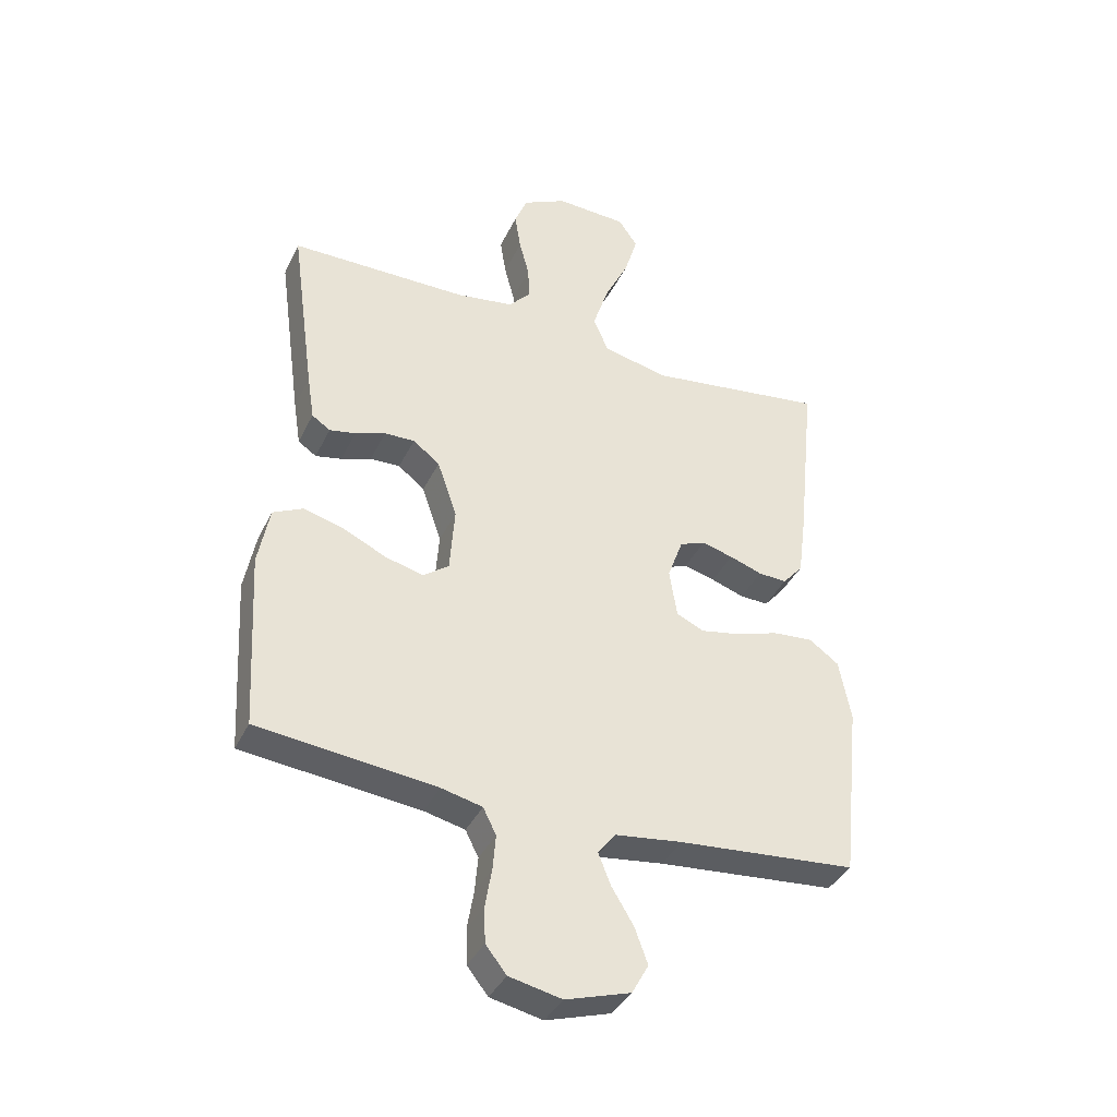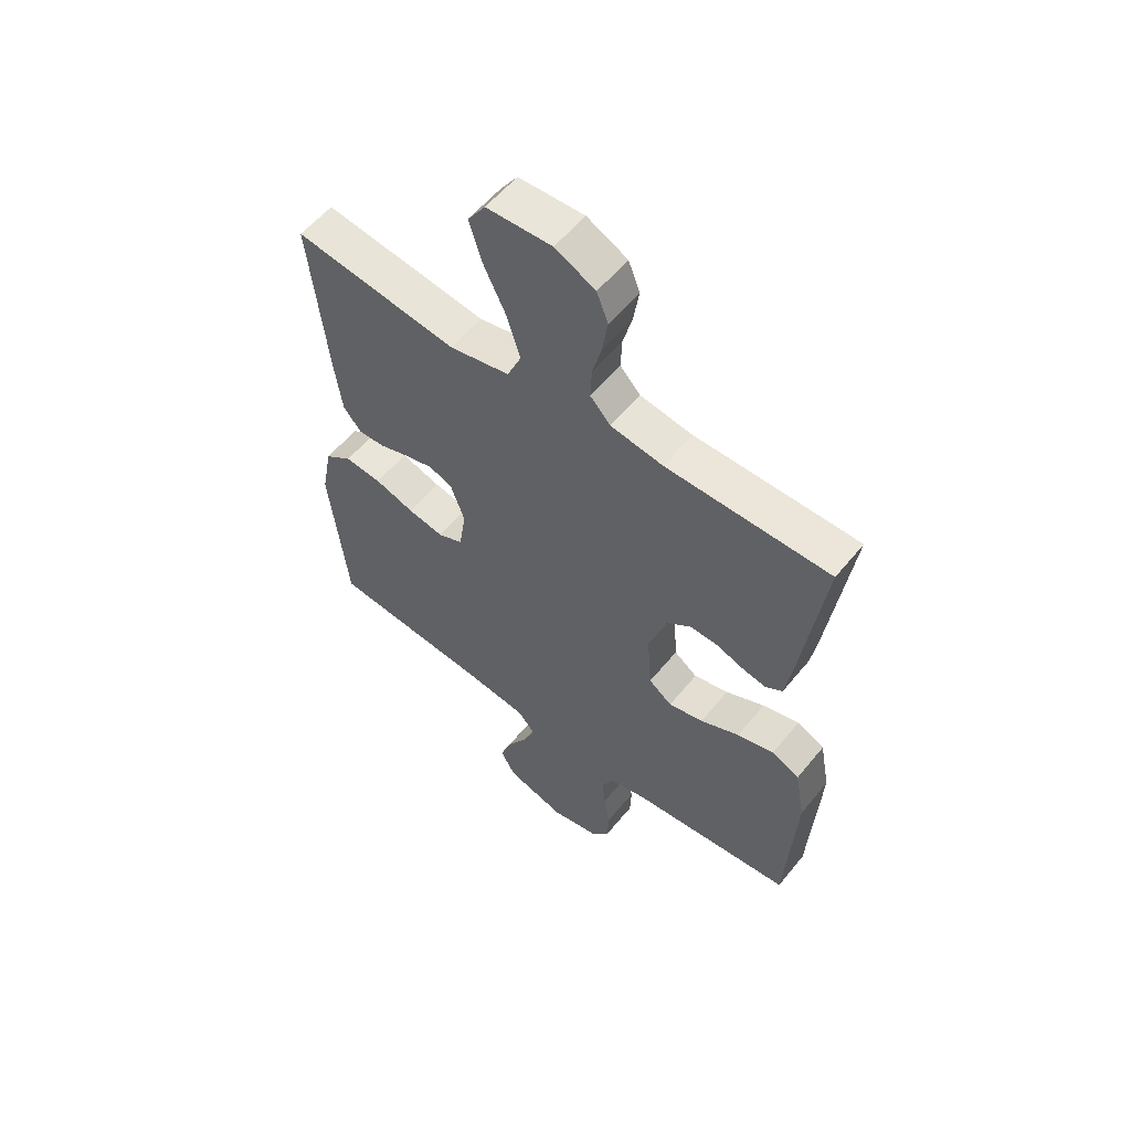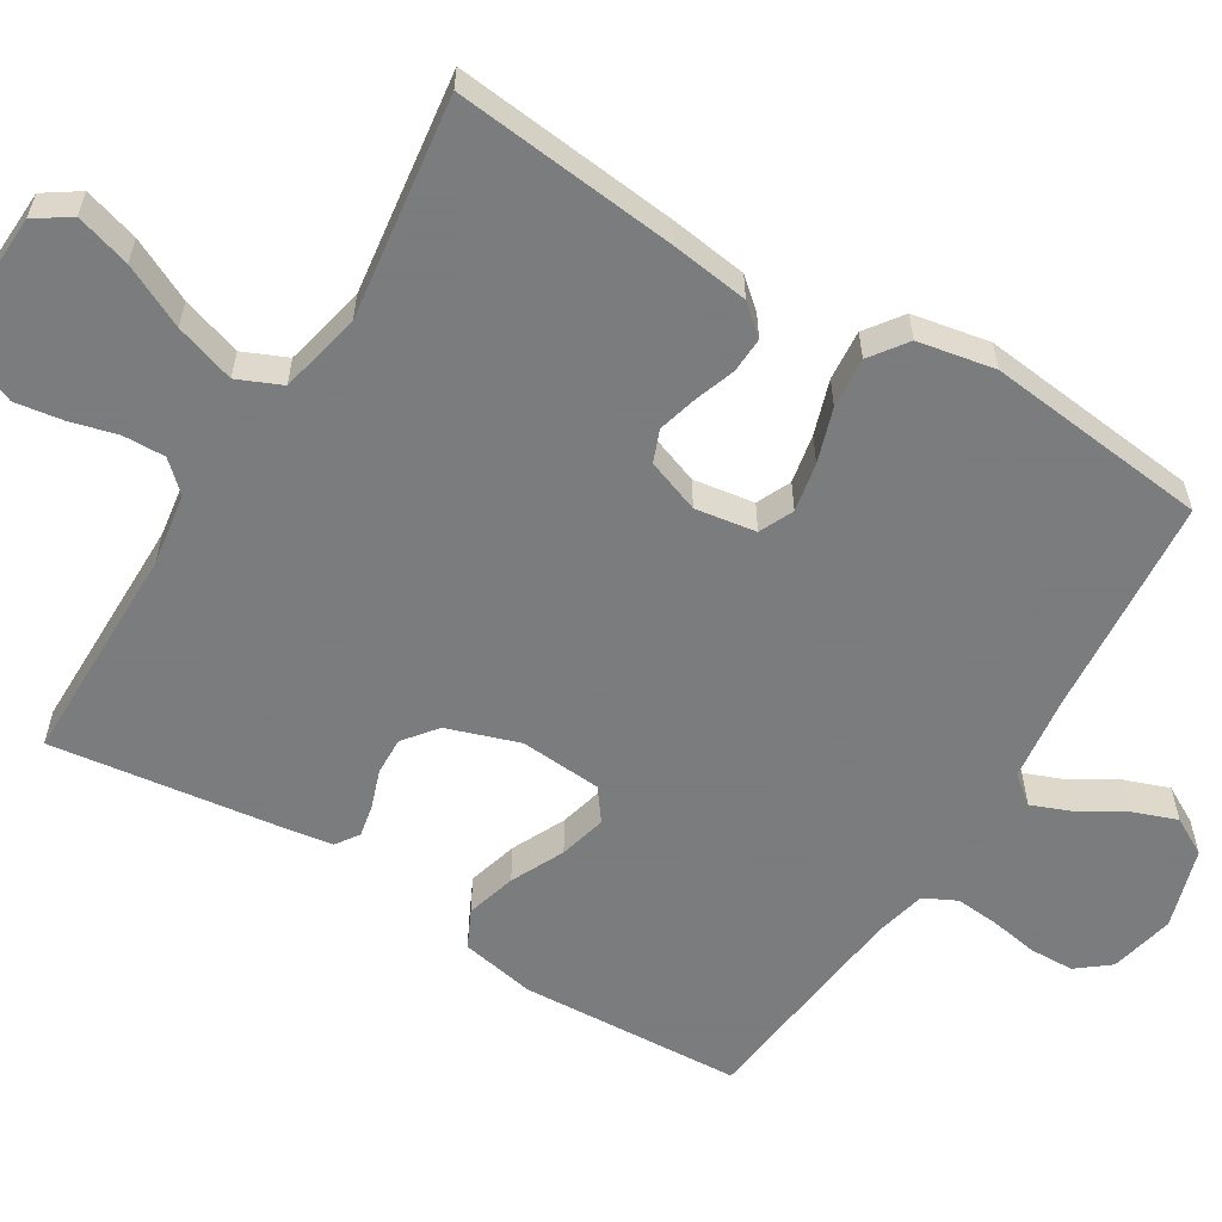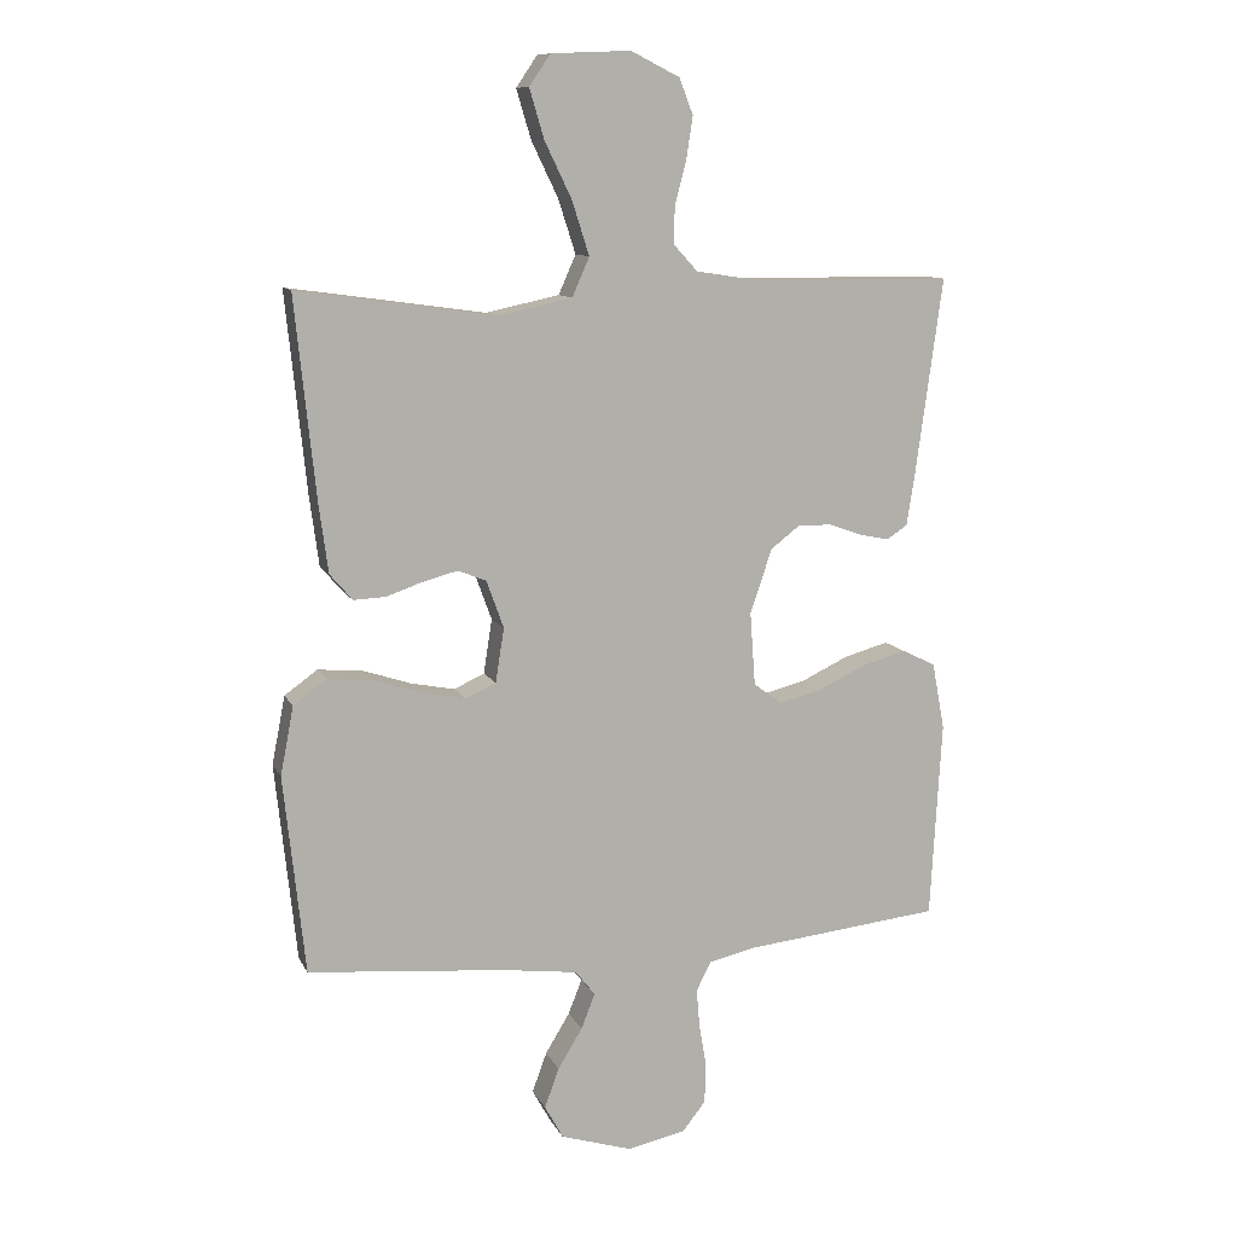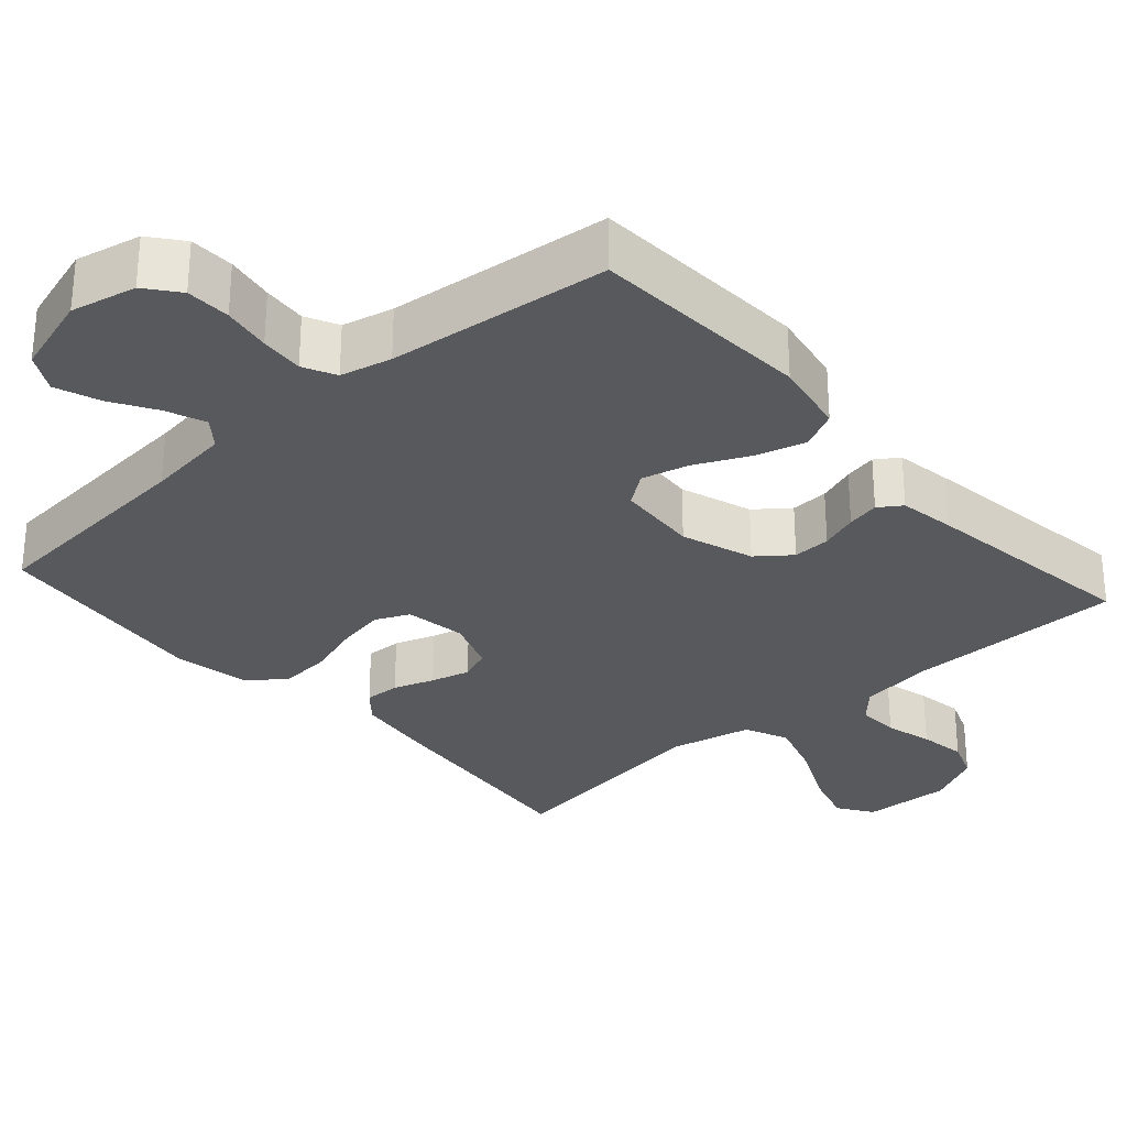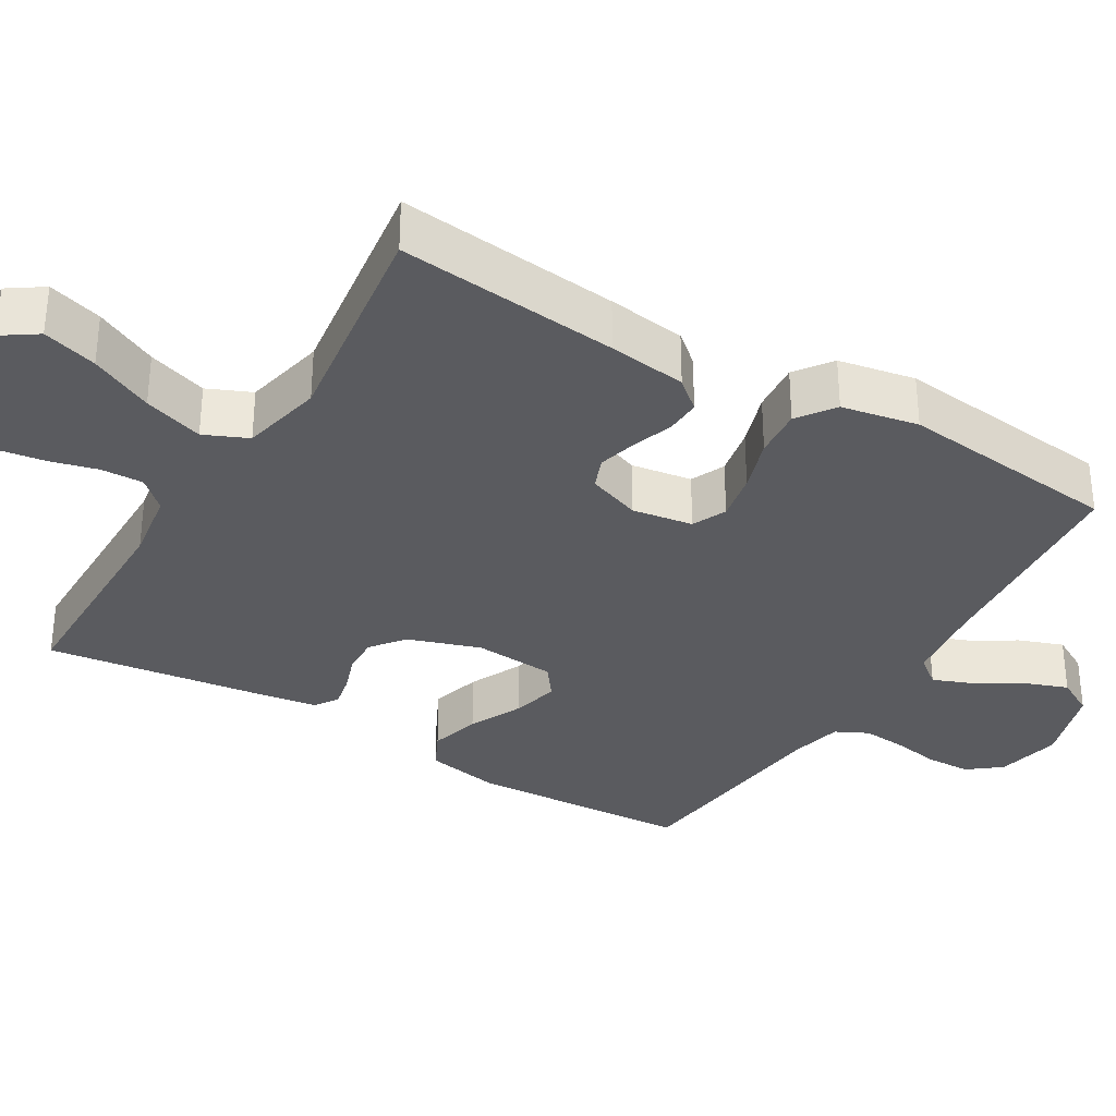
<metadata>
{"format":"obj","ext":"obj","renderer":"f3d","projection":"perspective","resolution":1024,"background":"white","views":[{"elev":-38.6,"azim":-23.8,"up":"+Z"},{"elev":57.1,"azim":-141.3,"up":"+Z"},{"elev":-58.6,"azim":58.4,"up":"+Y"},{"elev":10.7,"azim":162.4,"up":"+Z"},{"elev":-29.7,"azim":-138.4,"up":"+Y"},{"elev":-33.3,"azim":59.0,"up":"+Y"}]}
</metadata>
<code>
v -0.5 0.07 -0.5
v -0.517 0.07 -0.2
v -0.498 0.07 -0.099
v -0.447 0.07 -0.074
v -0.379 0.07 -0.093
v -0.307 0.07 -0.127
v -0.243 0.07 -0.143
v -0.2 0.07 -0.111
v -0.192 0.07 0
v -0.225 0.07 0.097
v -0.27 0.07 0.132
v -0.321 0.07 0.13
v -0.372 0.07 0.112
v -0.416 0.07 0.103
v -0.447 0.07 0.124
v -0.459 0.07 0.2
v -0.5 0.07 0.5
v -0.2 0.07 0.502
v -0.103 0.07 0.517
v -0.066 0.07 0.557
v -0.068 0.07 0.614
v -0.085 0.07 0.678
v -0.095 0.07 0.742
v -0.074 0.07 0.796
v 0 0.07 0.833
v 0.12 0.07 0.828
v 0.152 0.07 0.781
v 0.13 0.07 0.707
v 0.089 0.07 0.622
v 0.063 0.07 0.541
v 0.089 0.07 0.482
v 0.2 0.07 0.458
v 0.5 0.07 0.5
v 0.469 0.07 0.2
v 0.455 0.07 0.094
v 0.421 0.07 0.054
v 0.373 0.07 0.056
v 0.318 0.07 0.075
v 0.265 0.07 0.089
v 0.222 0.07 0.072
v 0.196 0.07 0
v 0.209 0.07 -0.082
v 0.255 0.07 -0.103
v 0.321 0.07 -0.09
v 0.394 0.07 -0.066
v 0.462 0.07 -0.06
v 0.512 0.07 -0.096
v 0.532 0.07 -0.2
v 0.5 0.07 -0.5
v 0.2 0.07 -0.527
v 0.087 0.07 -0.542
v 0.057 0.07 -0.58
v 0.078 0.07 -0.633
v 0.115 0.07 -0.694
v 0.137 0.07 -0.754
v 0.109 0.07 -0.805
v 0 0.07 -0.839
v -0.088 0.07 -0.82
v -0.123 0.07 -0.776
v -0.125 0.07 -0.716
v -0.114 0.07 -0.651
v -0.109 0.07 -0.592
v -0.131 0.07 -0.548
v -0.2 0.07 -0.532
v -0.5 0 -0.5
v -0.517 0 -0.2
v -0.498 0 -0.099
v -0.447 0 -0.074
v -0.379 0 -0.093
v -0.307 0 -0.127
v -0.243 0 -0.143
v -0.2 0 -0.111
v -0.192 0 0
v -0.225 0 0.097
v -0.27 0 0.132
v -0.321 0 0.13
v -0.372 0 0.112
v -0.416 0 0.103
v -0.447 0 0.124
v -0.459 0 0.2
v -0.5 0 0.5
v -0.2 0 0.502
v -0.103 0 0.517
v -0.066 0 0.557
v -0.068 0 0.614
v -0.085 0 0.678
v -0.095 0 0.742
v -0.074 0 0.796
v 0 0 0.833
v 0.12 0 0.828
v 0.152 0 0.781
v 0.13 0 0.707
v 0.089 0 0.622
v 0.063 0 0.541
v 0.089 0 0.482
v 0.2 0 0.458
v 0.5 0 0.5
v 0.469 0 0.2
v 0.455 0 0.094
v 0.421 0 0.054
v 0.373 0 0.056
v 0.318 0 0.075
v 0.265 0 0.089
v 0.222 0 0.072
v 0.196 0 0
v 0.209 0 -0.082
v 0.255 0 -0.103
v 0.321 0 -0.09
v 0.394 0 -0.066
v 0.462 0 -0.06
v 0.512 0 -0.096
v 0.532 0 -0.2
v 0.5 0 -0.5
v 0.2 0 -0.527
v 0.087 0 -0.542
v 0.057 0 -0.58
v 0.078 0 -0.633
v 0.115 0 -0.694
v 0.137 0 -0.754
v 0.109 0 -0.805
v 0 0 -0.839
v -0.088 0 -0.82
v -0.123 0 -0.776
v -0.125 0 -0.716
v -0.114 0 -0.651
v -0.109 0 -0.592
v -0.131 0 -0.548
v -0.2 0 -0.532
f 58 59 60 61
f 58 61 62
f 57 58 62
f 56 57 62
f 53 54 55 56
f 52 53 56 62
f 51 52 62 63
f 47 48 49 50
f 44 45 46 47
f 43 44 47 50
f 42 43 50 51
f 35 36 37 38
f 35 38 39
f 32 33 34 35
f 31 32 35 39
f 26 27 28 29
f 26 29 30
f 25 26 30
f 24 25 30
f 21 22 23 24
f 20 21 24 30
f 19 20 30 31
f 15 16 17 18
f 12 13 14 15
f 12 15 18 19
f 3 4 5 6
f 3 6 7
f 64 1 2 3
f 64 3 7
f 63 64 7 8
f 41 42 51 63
f 40 41 63 8
f 19 31 39 40
f 19 40 8 9
f 11 12 19
f 10 11 19
f 9 10 19
f 125 124 123 122
f 126 125 122
f 126 122 121
f 126 121 120
f 120 119 118 117
f 126 120 117 116
f 127 126 116 115
f 114 113 112 111
f 111 110 109 108
f 114 111 108 107
f 115 114 107 106
f 102 101 100 99
f 103 102 99
f 99 98 97 96
f 103 99 96 95
f 93 92 91 90
f 94 93 90
f 94 90 89
f 94 89 88
f 88 87 86 85
f 94 88 85 84
f 95 94 84 83
f 82 81 80 79
f 79 78 77 76
f 83 82 79 76
f 70 69 68 67
f 71 70 67
f 67 66 65 128
f 71 67 128
f 72 71 128 127
f 127 115 106 105
f 72 127 105 104
f 104 103 95 83
f 73 72 104 83
f 83 76 75
f 83 75 74
f 83 74 73
f 1 65 66 2
f 2 66 67 3
f 3 67 68 4
f 4 68 69 5
f 5 69 70 6
f 6 70 71 7
f 7 71 72 8
f 8 72 73 9
f 9 73 74 10
f 10 74 75 11
f 11 75 76 12
f 12 76 77 13
f 13 77 78 14
f 14 78 79 15
f 15 79 80 16
f 16 80 81 17
f 17 81 82 18
f 18 82 83 19
f 19 83 84 20
f 20 84 85 21
f 21 85 86 22
f 22 86 87 23
f 23 87 88 24
f 24 88 89 25
f 25 89 90 26
f 26 90 91 27
f 27 91 92 28
f 28 92 93 29
f 29 93 94 30
f 30 94 95 31
f 31 95 96 32
f 32 96 97 33
f 33 97 98 34
f 34 98 99 35
f 35 99 100 36
f 36 100 101 37
f 37 101 102 38
f 38 102 103 39
f 39 103 104 40
f 40 104 105 41
f 41 105 106 42
f 42 106 107 43
f 43 107 108 44
f 44 108 109 45
f 45 109 110 46
f 46 110 111 47
f 47 111 112 48
f 48 112 113 49
f 49 113 114 50
f 50 114 115 51
f 51 115 116 52
f 52 116 117 53
f 53 117 118 54
f 54 118 119 55
f 55 119 120 56
f 56 120 121 57
f 57 121 122 58
f 58 122 123 59
f 59 123 124 60
f 60 124 125 61
f 61 125 126 62
f 62 126 127 63
f 63 127 128 64
f 64 128 65 1

</code>
